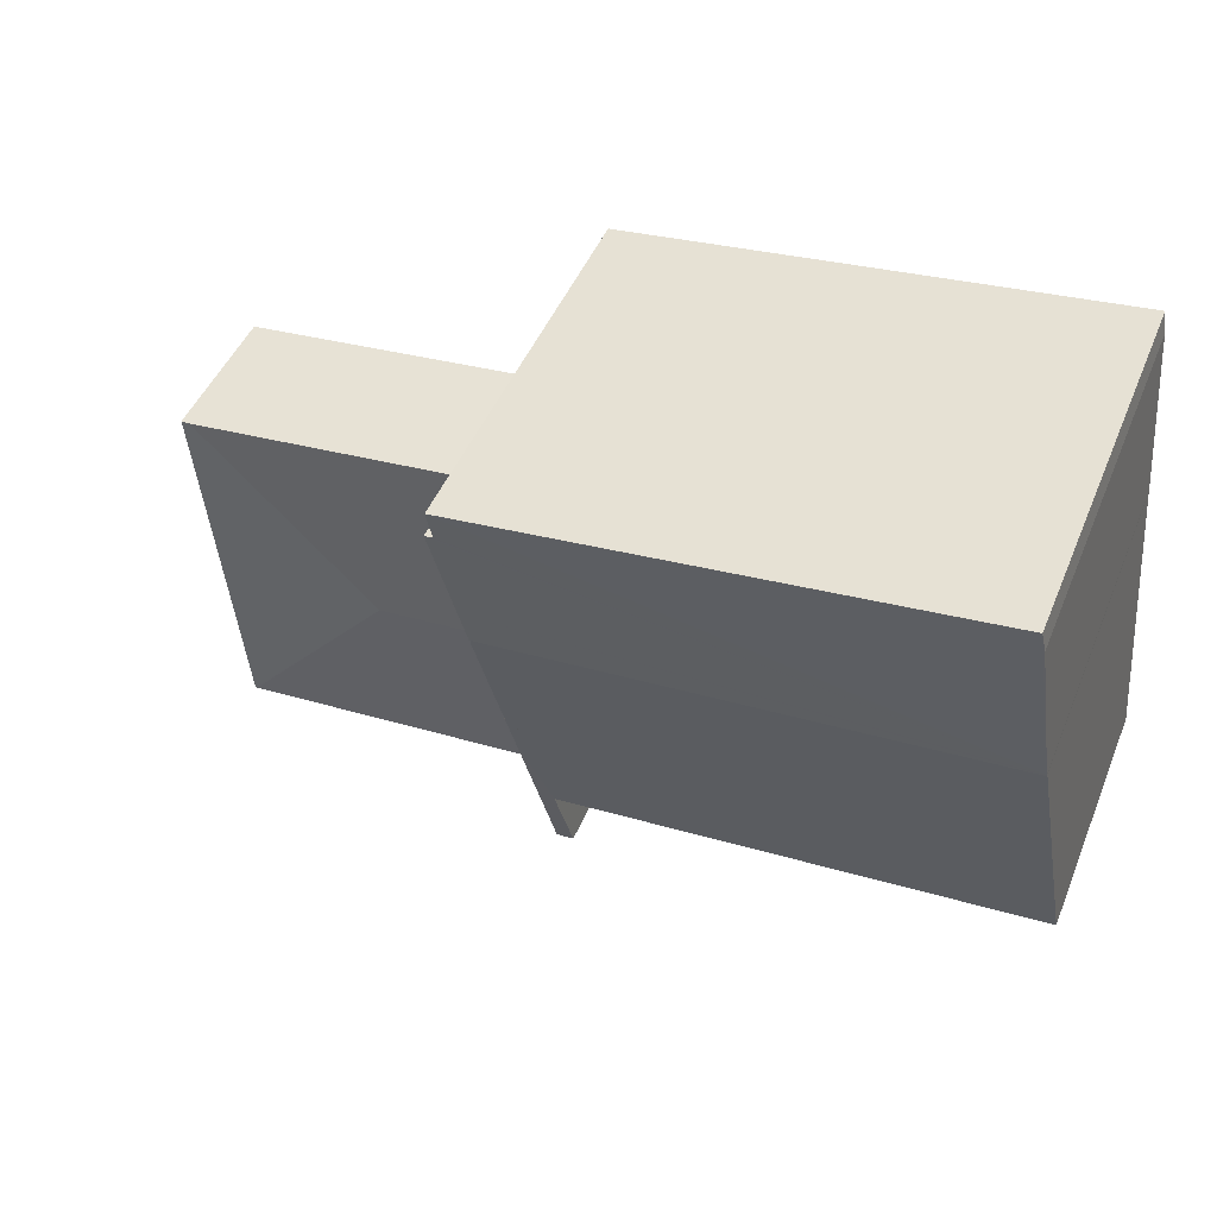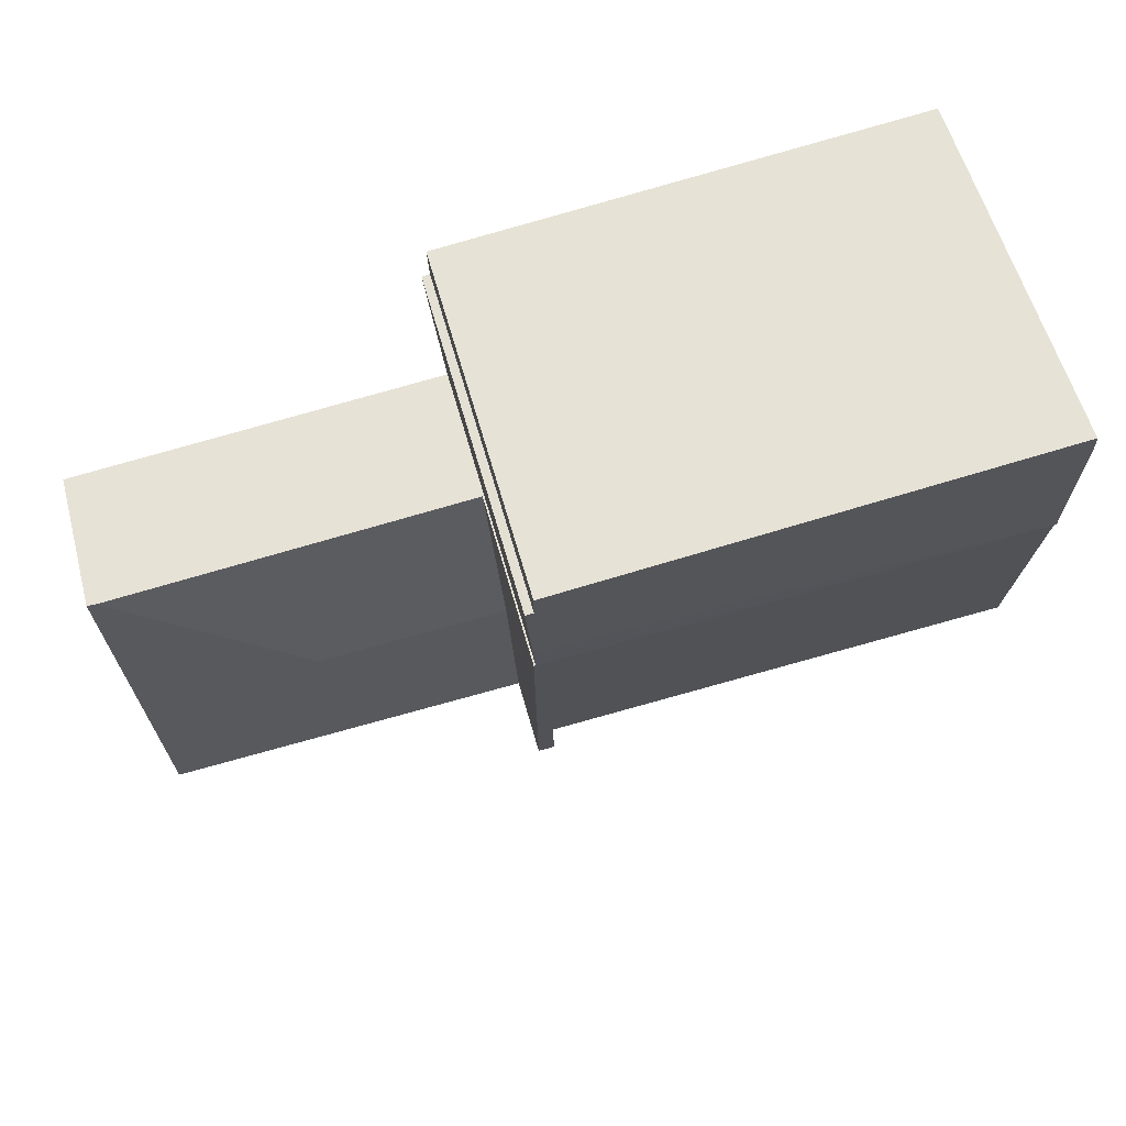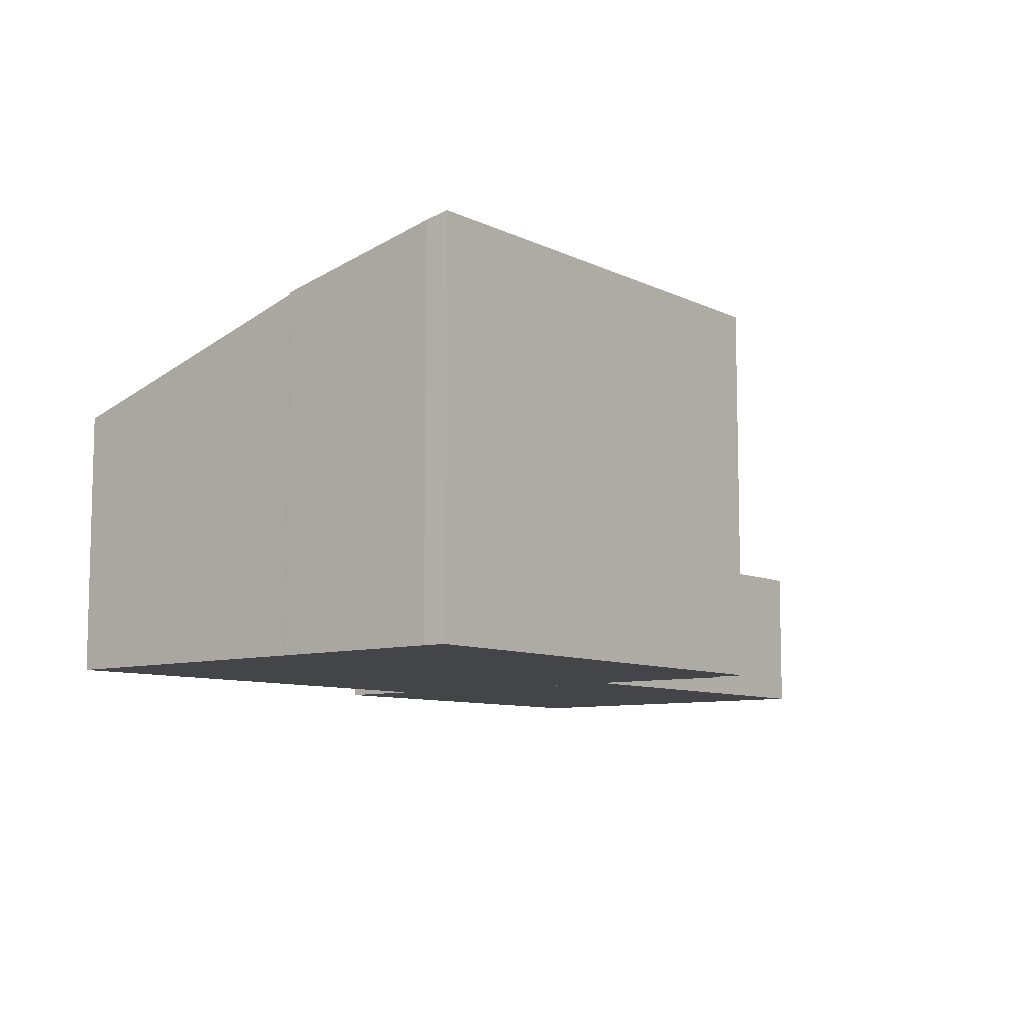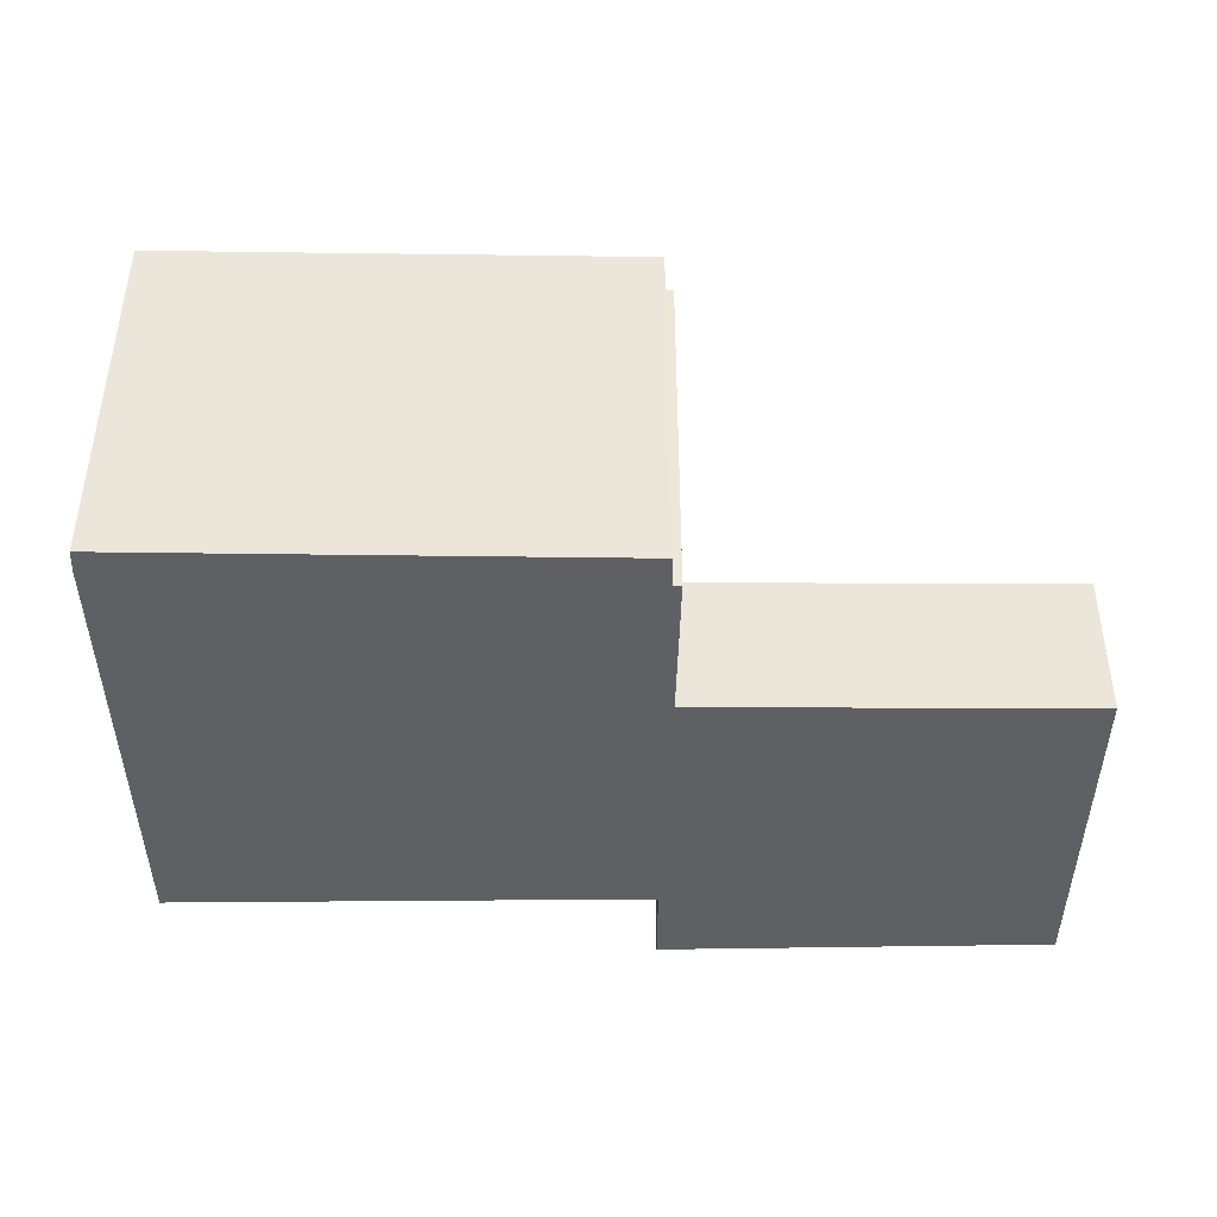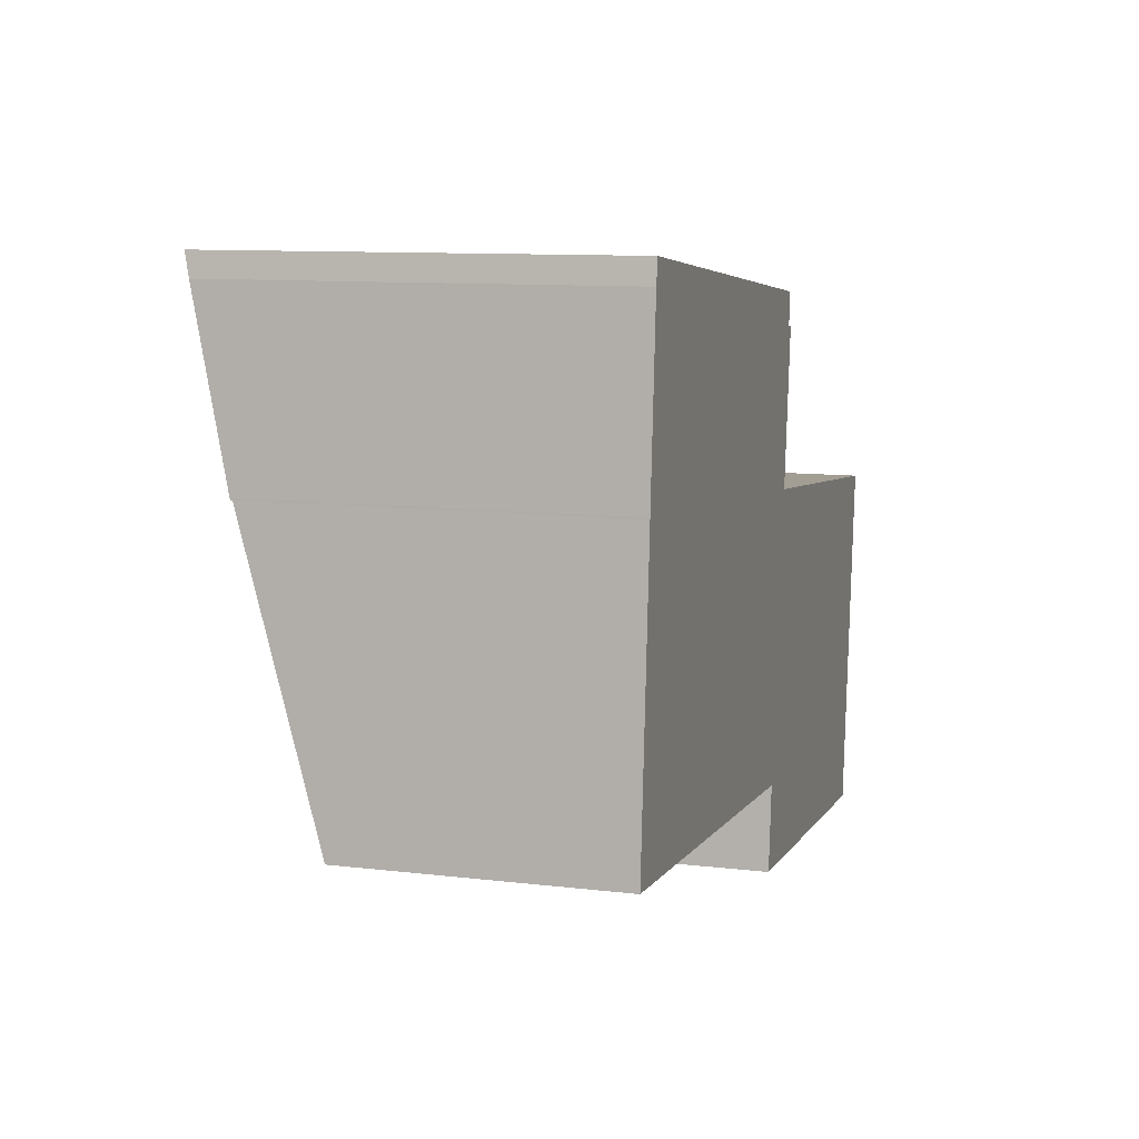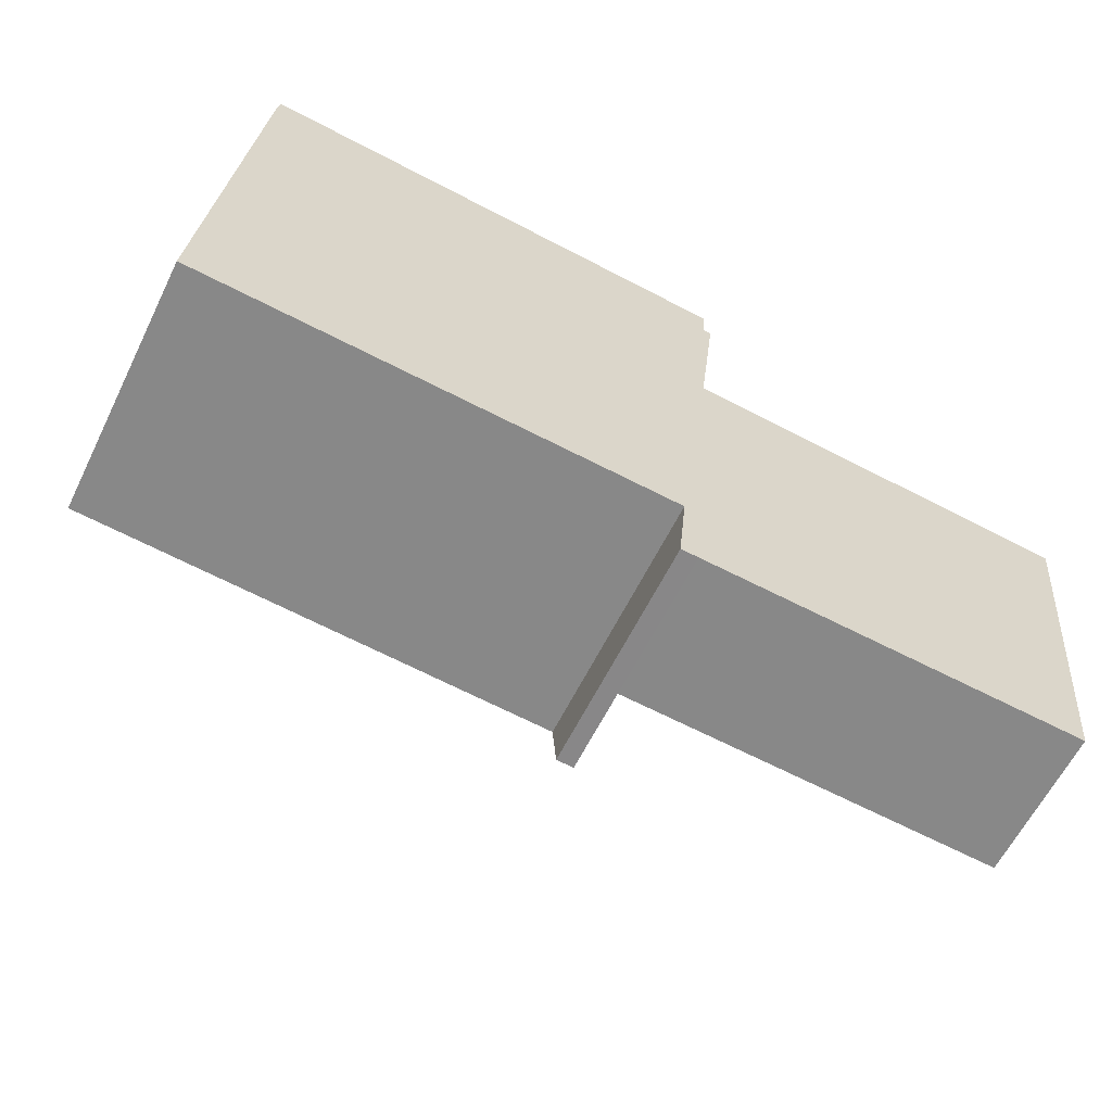
<metadata>
{"format":"obj","ext":"obj","renderer":"f3d","projection":"perspective","resolution":1024,"background":"white","views":[{"elev":46.0,"azim":-158.4,"up":"+Z"},{"elev":57.1,"azim":165.0,"up":"+Z"},{"elev":-8.7,"azim":-45.8,"up":"+Y"},{"elev":-42.8,"azim":5.4,"up":"+Y"},{"elev":10.1,"azim":-73.0,"up":"+Z"},{"elev":-61.3,"azim":-26.2,"up":"+Z"}]}
</metadata>
<code>
v  18.84 3.269 -3.315
v  19.48 3.288 4.499
v  19.67 3.269 4.481
v  15.24 3.679 0.969
v  11.3 3.272 5.297
v  10.98 3.679 1.3
v  18.8 3.273 -3.312
v  10.66 3.269 -2.724
v  11.3 -3.243e-16 5.297
v  10.98 -7.96e-17 1.3
v  10.66 1.668e-16 -2.724
v  19.48 -2.755e-16 4.499
v  19.67 -2.744e-16 4.481
v  18.84 2.03e-16 -3.315
v  18.8 2.028e-16 -3.312
v  0.503 7.569 6.303
v  1.962 8.484 10.44
v  11.38 8.485 9.401
v  0.878 8.483 10.56
v  0.804 8.376 10.07
v  11.52 8.484 9.385
v  11.48 8.32 8.682
v  11.57 8.318 8.669
v  11.65 8.317 8.656
v  11.38 7.766 6.304
v  0.501 7.56 6.266
v  11.28 7.56 5.428
v  0.804 -6.164e-16 10.07
v  0.503 -3.859e-16 6.303
v  0.878 -6.467e-16 10.56
v  0.501 -3.837e-16 6.266
v  1.962 -6.394e-16 10.44
v  11.38 -5.756e-16 9.401
v  11.52 -5.747e-16 9.385
v  11.48 -5.316e-16 8.682
v  11.65 -5.3e-16 8.656
v  11.57 -5.308e-16 8.669
v  11.28 -3.324e-16 5.428
v  11.38 -3.86e-16 6.304
v  10.46 5.678 -0.86
v  10.66 5.142 -2.724
v  10.28 5.142 -2.697
v  10.98 6.315 1.3
v  0.501 7.518 6.266
v  1.962 5.689 -0.161
v  0 5.692 3.485e-16
v  11.28 7.518 5.428
v  11.26 7.48 5.301
v  11.3 7.48 5.297
v  11.26 -3.246e-16 5.301
v  10.28 1.651e-16 -2.697
v  10.46 5.266e-17 -0.86
v  1.962 9.858e-18 -0.161
v  0 0 0
g defaultobject
f 1 2 3
f 2 1 4
f 4 5 2
f 5 4 6
f 4 1 7
f 6 7 8
f 7 6 4
f 6 9 5
f 9 6 10
f 10 6 8
f 10 8 11
f 9 2 5
f 2 9 12
f 2 12 3
f 3 12 13
f 13 1 3
f 1 13 14
f 1 8 7
f 8 1 14
f 8 14 11
f 11 14 15
f 12 14 13
f 14 12 9
f 14 9 15
f 15 9 11
f 11 9 10
f 16 17 18
f 17 16 19
f 19 16 20
f 21 16 18
f 16 21 22
f 16 22 23
f 16 23 24
f 16 24 25
f 16 25 26
f 26 25 27
f 16 28 20
f 28 16 29
f 20 30 19
f 30 20 28
f 26 29 16
f 29 26 31
f 30 17 19
f 17 30 18
f 18 30 32
f 18 32 33
f 18 33 21
f 21 33 34
f 35 23 22
f 23 35 24
f 24 35 36
f 36 35 37
f 34 22 21
f 22 34 35
f 36 25 24
f 25 36 27
f 27 36 38
f 38 36 39
f 38 26 27
f 26 38 31
f 33 35 34
f 35 33 32
f 35 32 39
f 39 32 38
f 38 32 31
f 31 32 30
f 31 30 28
f 31 28 29
f 37 39 36
f 39 37 35
f 40 41 42
f 41 40 43
f 44 45 46
f 45 44 40
f 40 44 47
f 40 47 48
f 40 48 43
f 49 43 48
f 43 11 41
f 11 43 49
f 11 49 10
f 10 49 9
f 38 48 47
f 48 38 50
f 11 42 41
f 42 11 51
f 52 45 40
f 45 52 53
f 45 53 46
f 46 53 54
f 42 52 40
f 52 42 51
f 46 31 44
f 31 46 54
f 31 47 44
f 47 31 38
f 50 49 48
f 49 50 9
f 54 38 31
f 38 54 53
f 38 53 52
f 38 52 50
f 50 52 9
f 9 52 10
f 10 52 11
f 11 52 51

</code>
